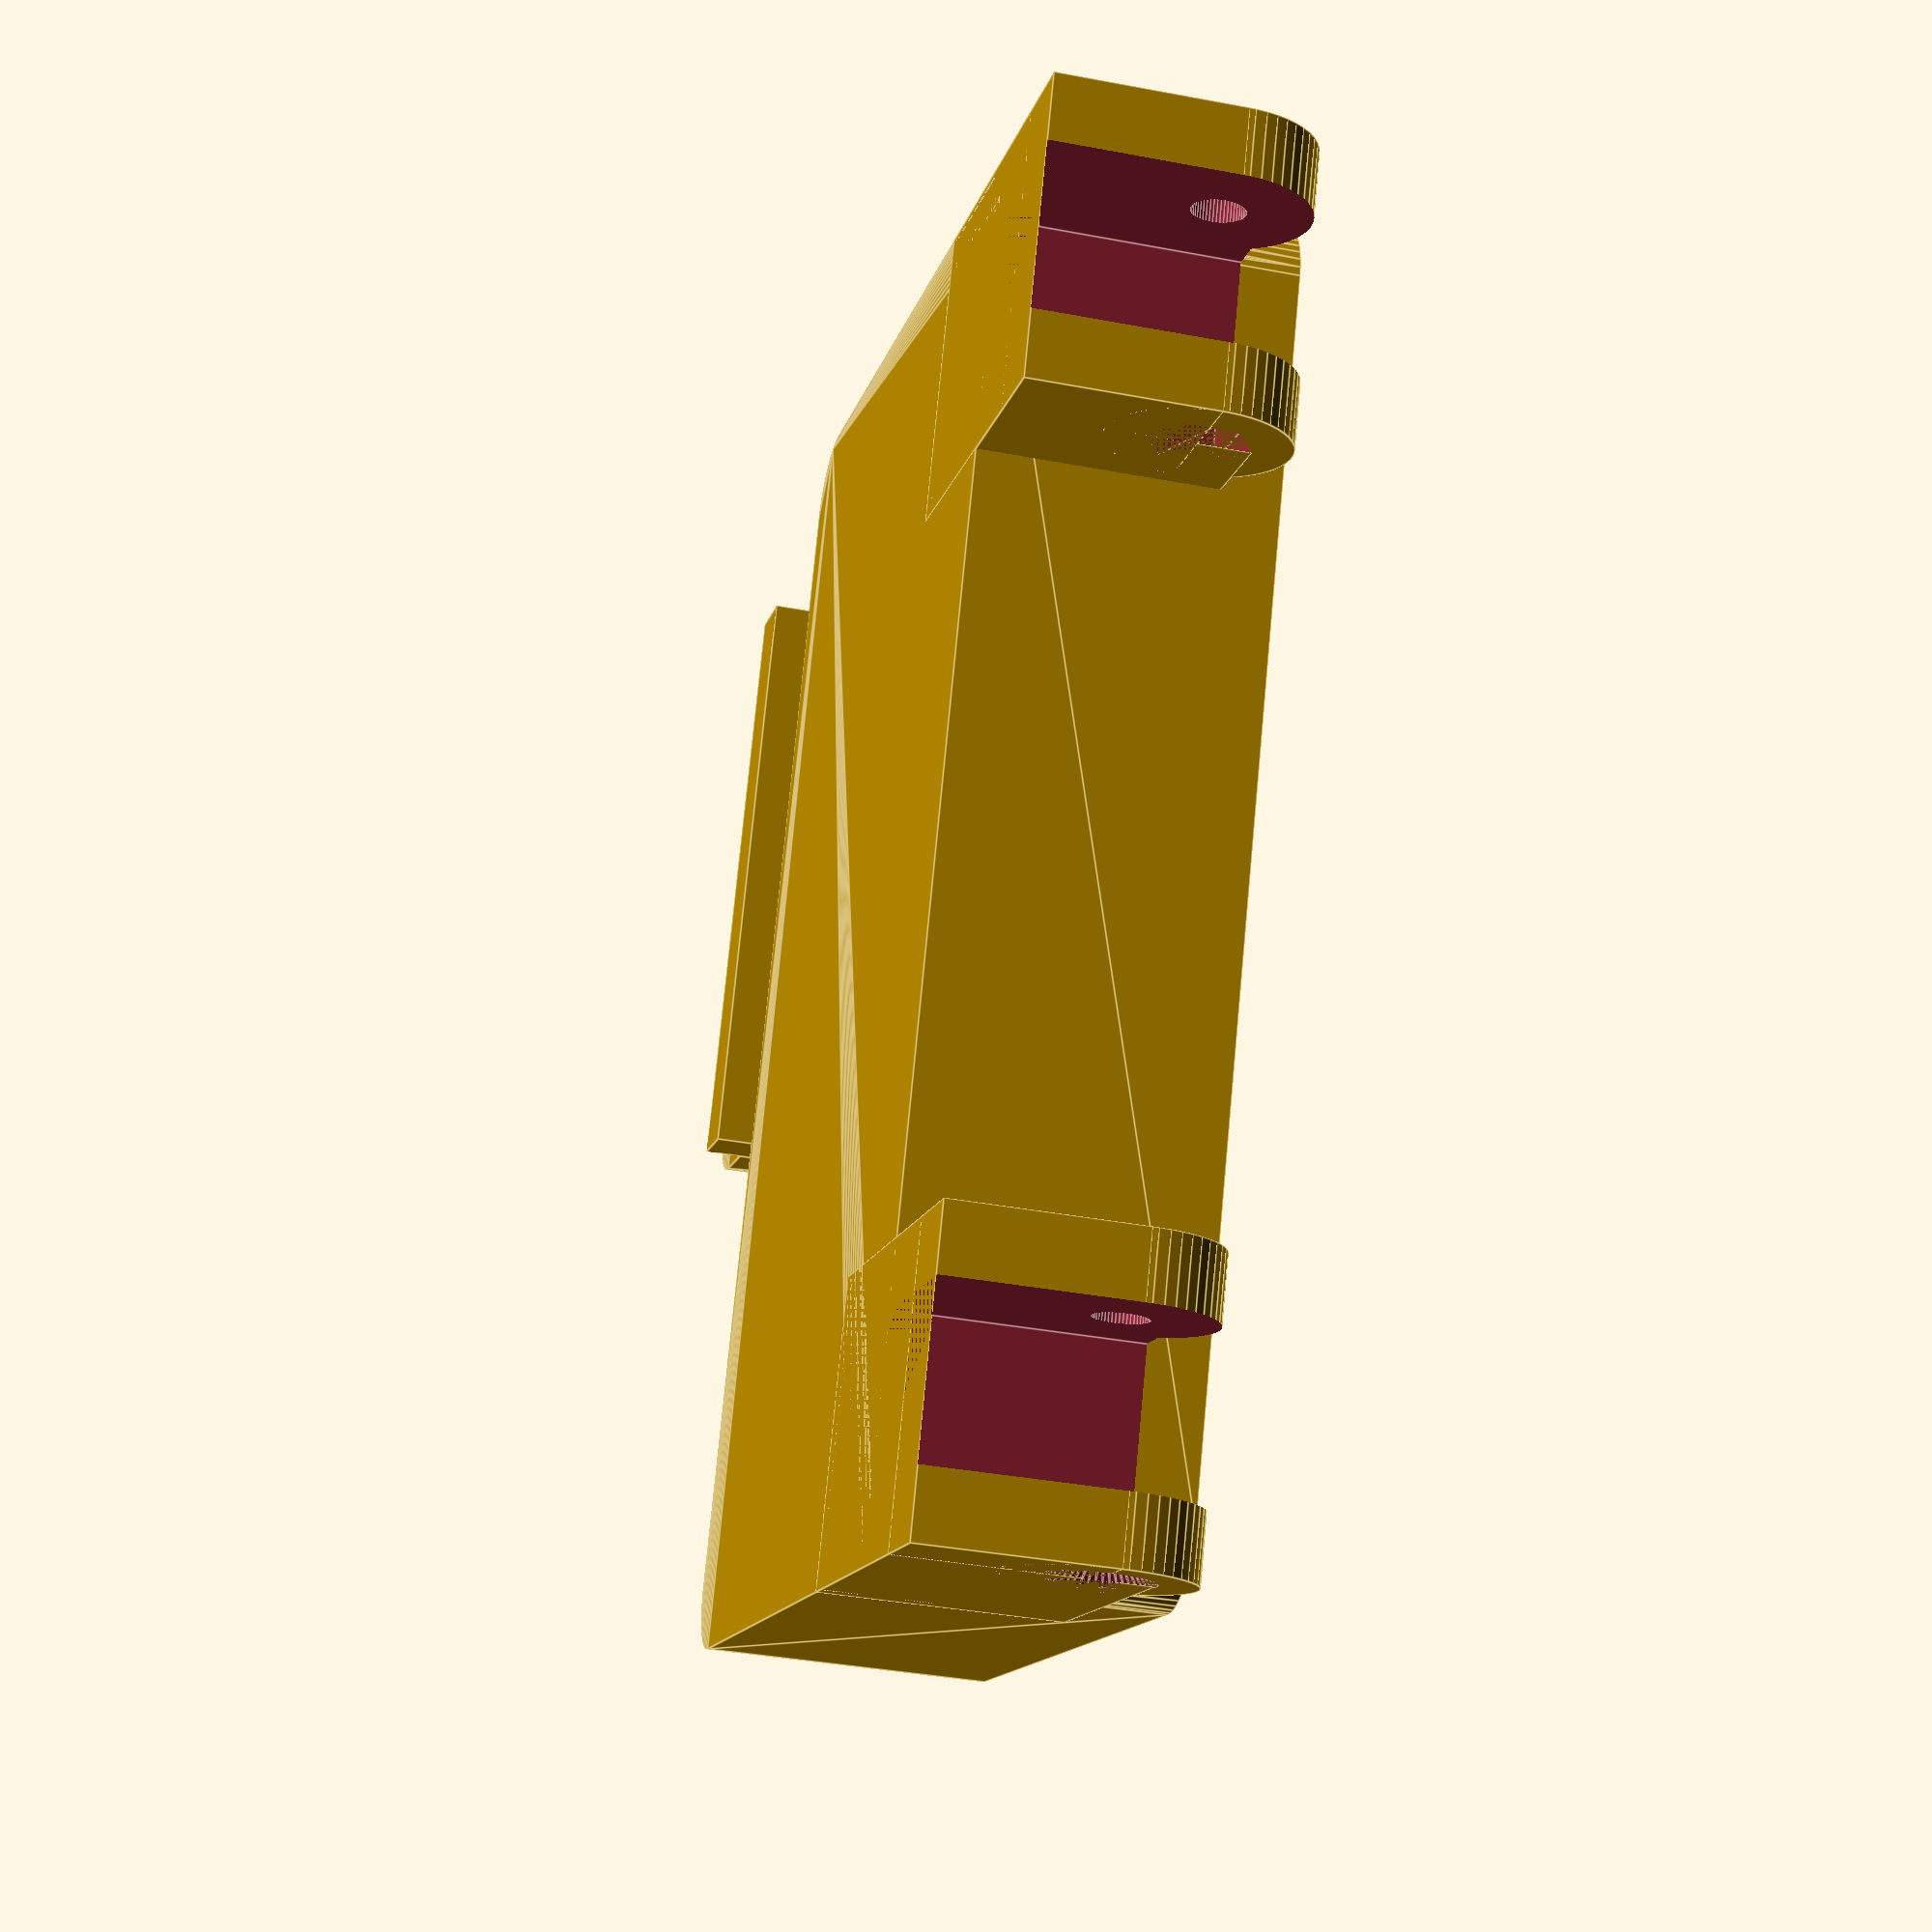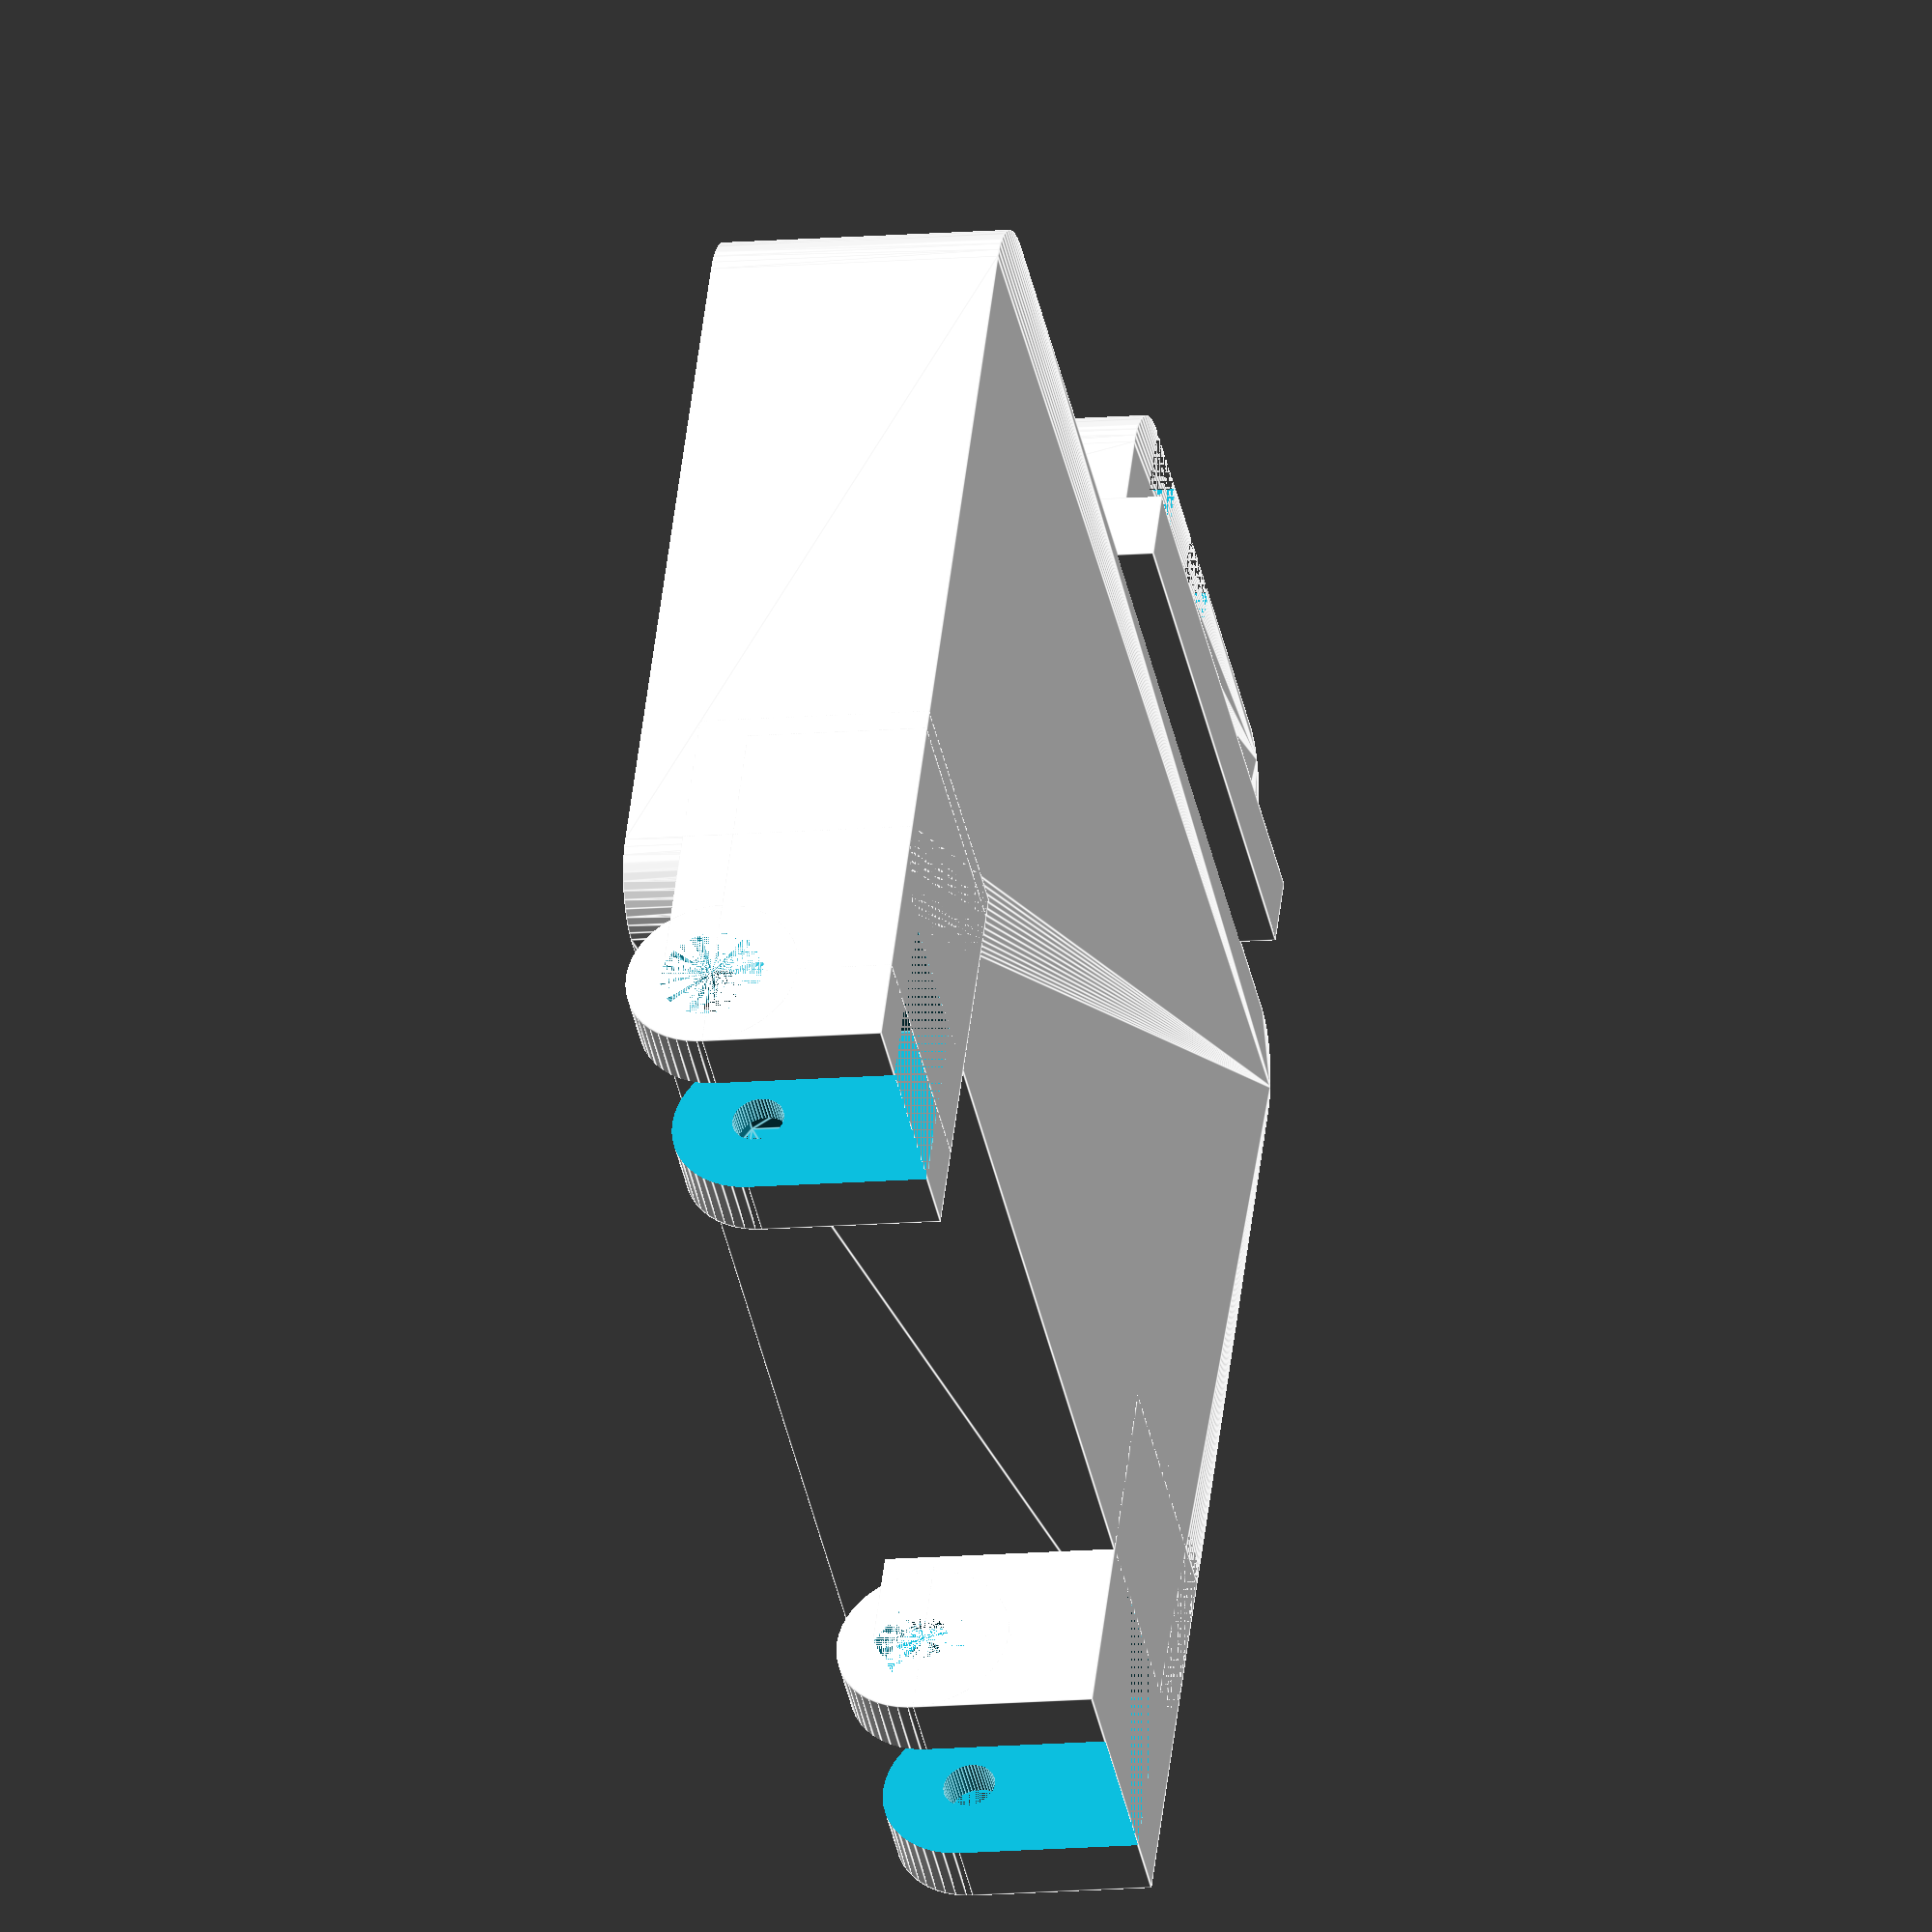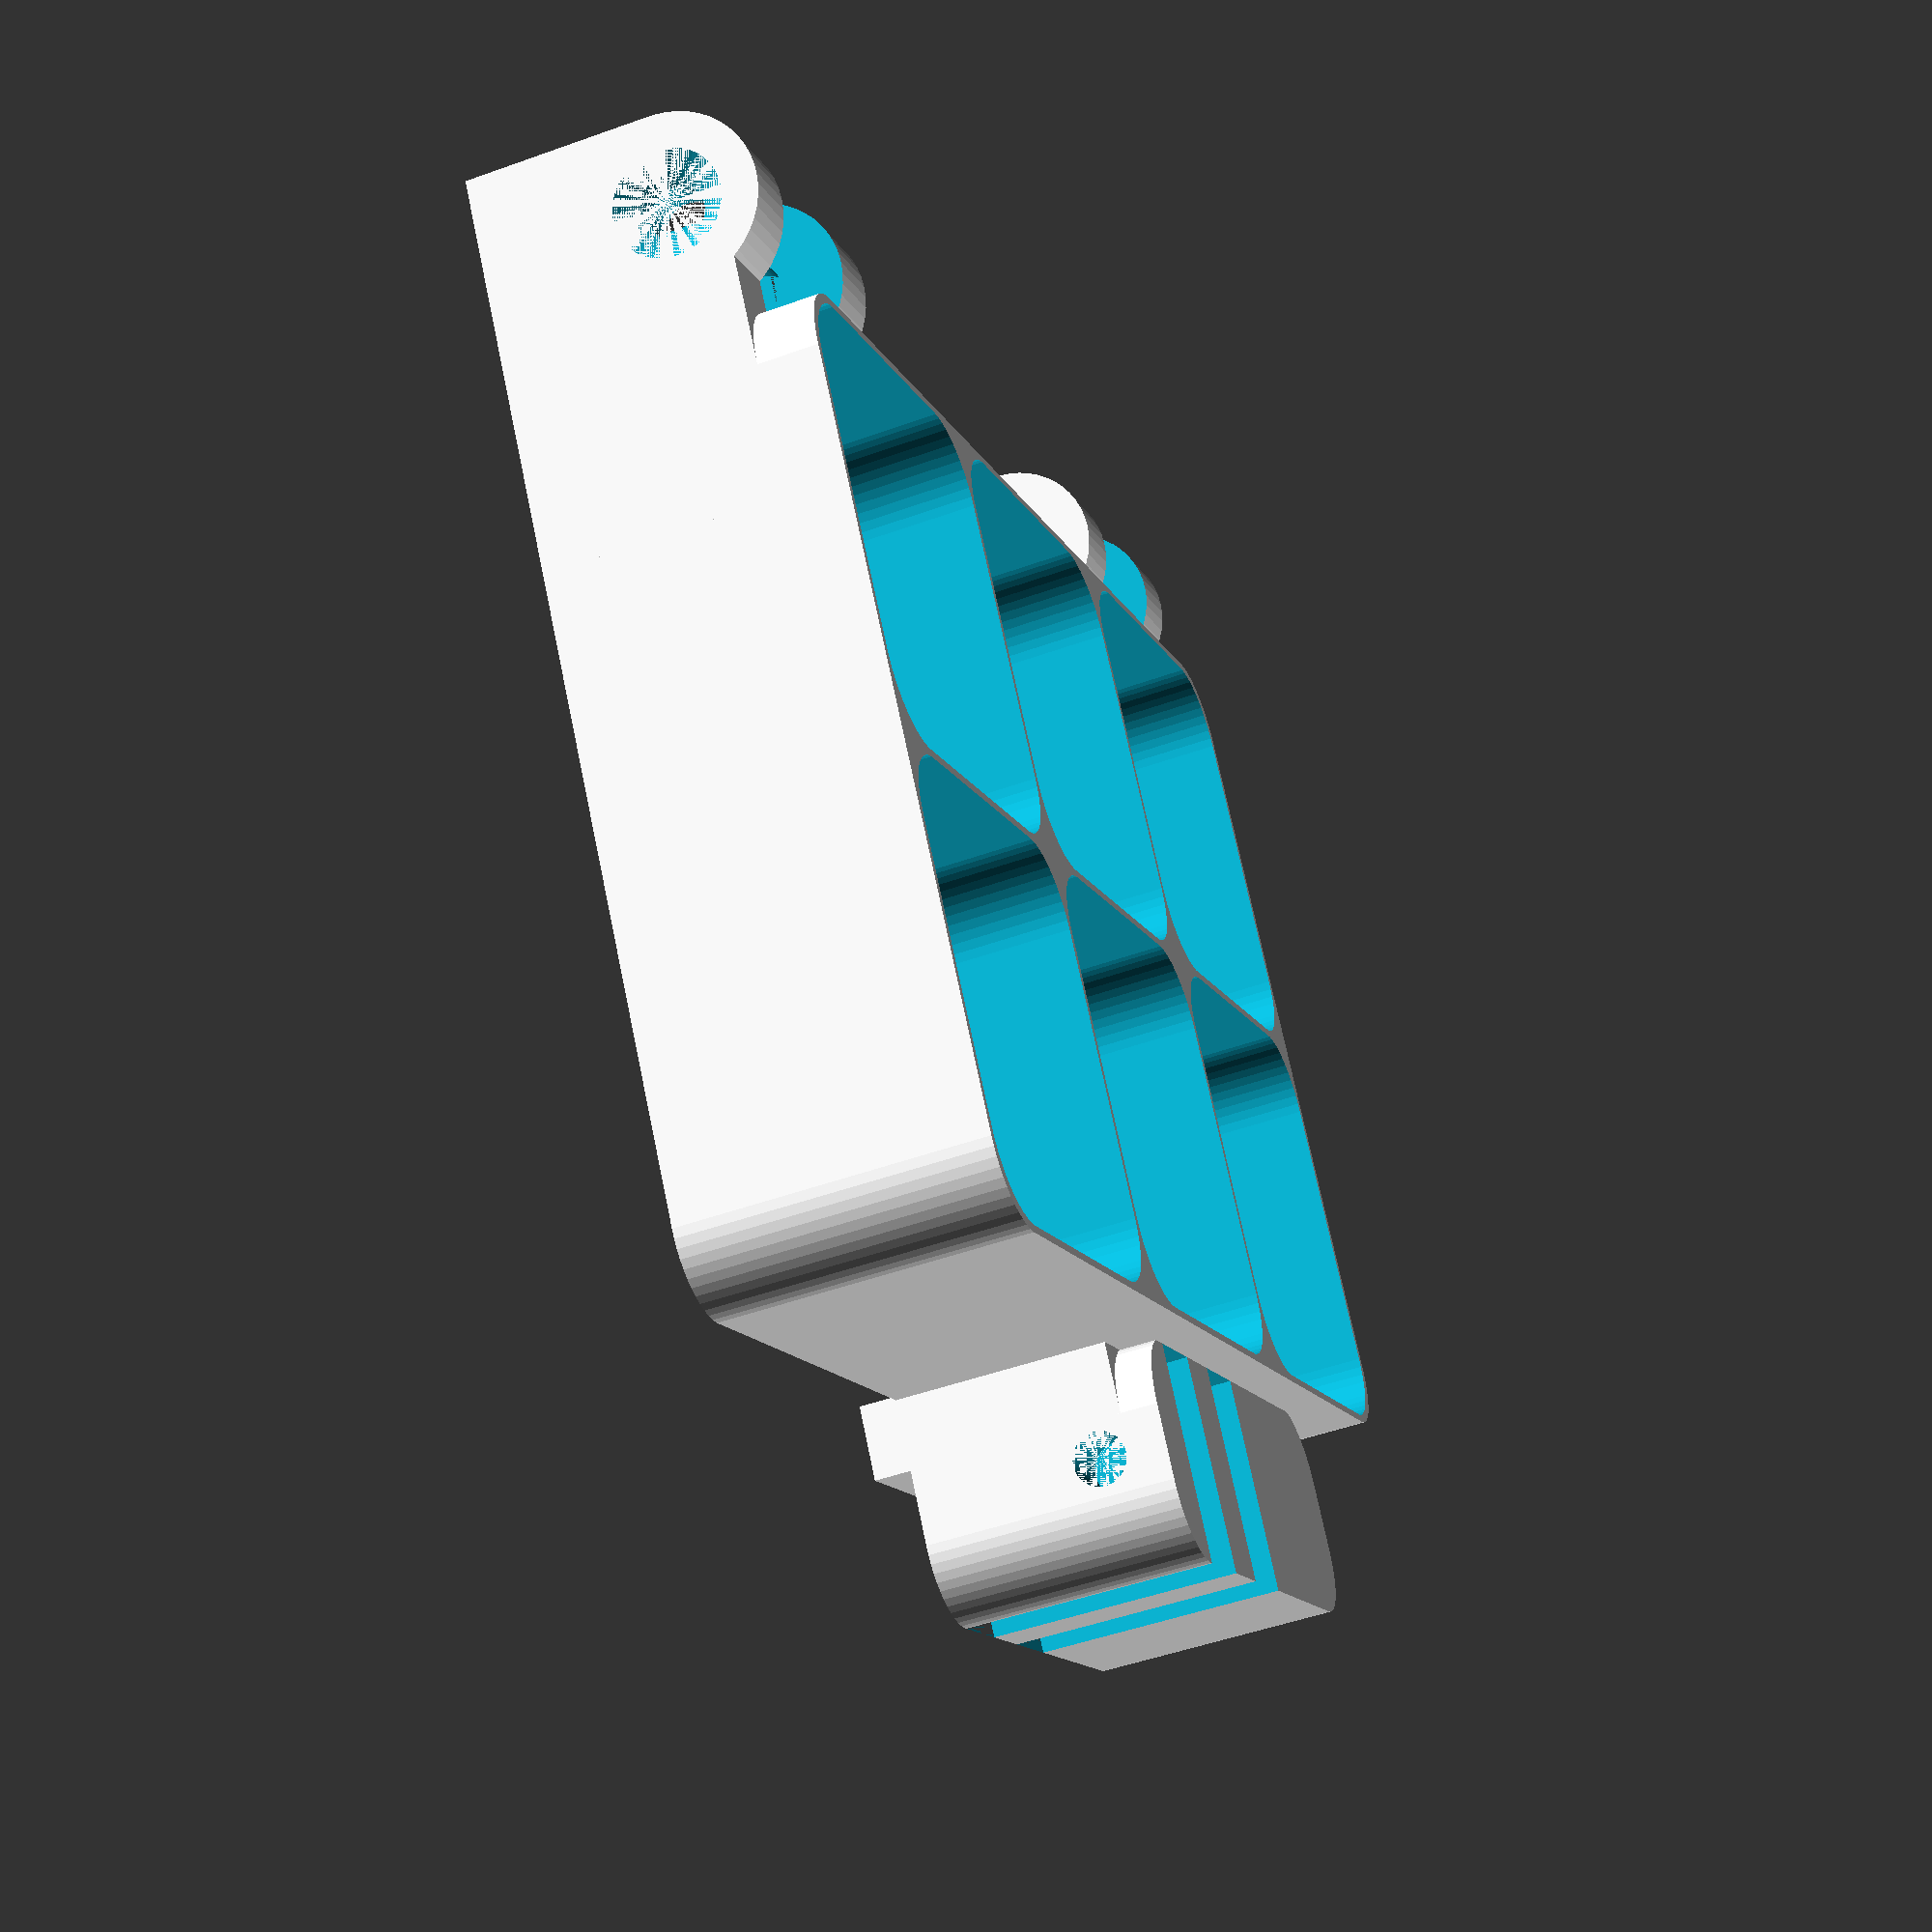
<openscad>
$fn = 50;


difference() {
	union() {
		translate(v = [0, -30.0000000000, 0]) {
			hull() {
				translate(v = [-40.2500000000, 25.2500000000, 0]) {
					cylinder(h = 20, r = 5);
				}
				translate(v = [40.2500000000, 25.2500000000, 0]) {
					cylinder(h = 20, r = 5);
				}
				translate(v = [-40.2500000000, -25.2500000000, 0]) {
					cylinder(h = 20, r = 5);
				}
				translate(v = [40.2500000000, -25.2500000000, 0]) {
					cylinder(h = 20, r = 5);
				}
			}
		}
		translate(v = [25.2500000000, 7.5000000000, 12.5000000000]) {
			rotate(a = [0, 90, 0]) {
				cylinder(h = 20, r = 6.0000000000);
			}
		}
		translate(v = [25.2500000000, -15.0000000000, 0.0000000000]) {
			cube(size = [20, 22.5000000000, 16]);
		}
		translate(v = [25.2500000000, -13.5000000000, 0.0000000000]) {
			cube(size = [20, 27, 12.5000000000]);
		}
		translate(v = [-45.2500000000, 7.5000000000, 12.5000000000]) {
			rotate(a = [0, 90, 0]) {
				cylinder(h = 20, r = 6.0000000000);
			}
		}
		translate(v = [-45.2500000000, -15.0000000000, 0.0000000000]) {
			cube(size = [20, 22.5000000000, 16]);
		}
		translate(v = [-45.2500000000, -13.5000000000, 0.0000000000]) {
			cube(size = [20, 27, 12.5000000000]);
		}
		translate(v = [12.5000000000, -67.5000000000, 0.0000000000]) {
			hull() {
				translate(v = [-15.5000000000, 2.5000000000, 0]) {
					cylinder(h = 17, r = 5);
				}
				translate(v = [15.5000000000, 2.5000000000, 0]) {
					cylinder(h = 17, r = 5);
				}
				translate(v = [-15.5000000000, -2.5000000000, 0]) {
					cylinder(h = 17, r = 5);
				}
				translate(v = [15.5000000000, -2.5000000000, 0]) {
					cylinder(h = 17, r = 5);
				}
			}
		}
		translate(v = [-8.0000000000, -65.0000000000, -2.5000000000]) {
			cube(size = [41, 5, 17]);
		}
	}
	union() {
		translate(v = [45.2500000000, 7.5000000000, 12.5000000000]) {
			rotate(a = [0, 90, 0]) {
				difference() {
					union() {
						translate(v = [0, 0, -20.0000000000]) {
							rotate(a = [0, 0, 0]) {
								difference() {
									union() {
										linear_extrude(height = 2.5000000000) {
											polygon(points = [[3.4620000000, 0.0000000000], [1.7310000000, 2.9981799479], [-1.7310000000, 2.9981799479], [-3.4620000000, 0.0000000000], [-1.7310000000, -2.9981799479], [1.7310000000, -2.9981799479]]);
										}
									}
									union();
								}
							}
						}
						translate(v = [0, 0, -20.0000000000]) {
							rotate(a = [0, 0, 0]) {
								difference() {
									union() {
										linear_extrude(height = 2.5000000000) {
											polygon(points = [[3.4620000000, 0.0000000000], [1.7310000000, 2.9981799479], [-1.7310000000, 2.9981799479], [-3.4620000000, 0.0000000000], [-1.7310000000, -2.9981799479], [1.7310000000, -2.9981799479]]);
										}
									}
									union();
								}
							}
						}
						translate(v = [0, 0, -20.0000000000]) {
							rotate(a = [0, 0, 0]) {
								difference() {
									union() {
										linear_extrude(height = 2.5000000000) {
											polygon(points = [[3.4620000000, 0.0000000000], [1.7310000000, 2.9981799479], [-1.7310000000, 2.9981799479], [-3.4620000000, 0.0000000000], [-1.7310000000, -2.9981799479], [1.7310000000, -2.9981799479]]);
										}
									}
									union();
								}
							}
						}
						translate(v = [0, 0, -20.0000000000]) {
							cylinder(h = 20, r = 1.5000000000);
						}
						translate(v = [0, 0, -1.9000000000]) {
							cylinder(h = 1.9000000000, r1 = 1.8000000000, r2 = 3.6000000000);
						}
						translate(v = [0, 0, -20.0000000000]) {
							cylinder(h = 20, r = 1.8000000000);
						}
						translate(v = [0, 0, -20.0000000000]) {
							cylinder(h = 20, r = 1.5000000000);
						}
					}
					union();
				}
			}
		}
		translate(v = [-45.2500000000, 7.5000000000, 12.5000000000]) {
			rotate(a = [0, 270, 0]) {
				difference() {
					union() {
						translate(v = [0, 0, -20.0000000000]) {
							rotate(a = [0, 0, 0]) {
								difference() {
									union() {
										linear_extrude(height = 2.5000000000) {
											polygon(points = [[3.4620000000, 0.0000000000], [1.7310000000, 2.9981799479], [-1.7310000000, 2.9981799479], [-3.4620000000, 0.0000000000], [-1.7310000000, -2.9981799479], [1.7310000000, -2.9981799479]]);
										}
									}
									union();
								}
							}
						}
						translate(v = [0, 0, -20.0000000000]) {
							rotate(a = [0, 0, 0]) {
								difference() {
									union() {
										linear_extrude(height = 2.5000000000) {
											polygon(points = [[3.4620000000, 0.0000000000], [1.7310000000, 2.9981799479], [-1.7310000000, 2.9981799479], [-3.4620000000, 0.0000000000], [-1.7310000000, -2.9981799479], [1.7310000000, -2.9981799479]]);
										}
									}
									union();
								}
							}
						}
						translate(v = [0, 0, -20.0000000000]) {
							rotate(a = [0, 0, 0]) {
								difference() {
									union() {
										linear_extrude(height = 2.5000000000) {
											polygon(points = [[3.4620000000, 0.0000000000], [1.7310000000, 2.9981799479], [-1.7310000000, 2.9981799479], [-3.4620000000, 0.0000000000], [-1.7310000000, -2.9981799479], [1.7310000000, -2.9981799479]]);
										}
									}
									union();
								}
							}
						}
						translate(v = [0, 0, -20.0000000000]) {
							cylinder(h = 20, r = 1.5000000000);
						}
						translate(v = [0, 0, -1.9000000000]) {
							cylinder(h = 1.9000000000, r1 = 1.8000000000, r2 = 3.6000000000);
						}
						translate(v = [0, 0, -20.0000000000]) {
							cylinder(h = 20, r = 1.8000000000);
						}
						translate(v = [0, 0, -20.0000000000]) {
							cylinder(h = 20, r = 1.5000000000);
						}
					}
					union();
				}
			}
		}
		translate(v = [14.0000000000, -67.5000000000, 12.5000000000]) {
			rotate(a = [0, 90, 0]) {
				difference() {
					union() {
						linear_extrude(height = 25) {
							polygon(points = [[3.4620000000, 0.0000000000], [1.7310000000, 2.9981799479], [-1.7310000000, 2.9981799479], [-3.4620000000, 0.0000000000], [-1.7310000000, -2.9981799479], [1.7310000000, -2.9981799479]]);
						}
					}
					union();
				}
			}
		}
		translate(v = [-30.0000000000, -45.0000000000, 1]) {
			hull() {
				translate(v = [-9.7500000000, 9.7500000000, 0]) {
					cylinder(h = 40, r = 5);
				}
				translate(v = [9.7500000000, 9.7500000000, 0]) {
					cylinder(h = 40, r = 5);
				}
				translate(v = [-9.7500000000, -9.7500000000, 0]) {
					cylinder(h = 40, r = 5);
				}
				translate(v = [9.7500000000, -9.7500000000, 0]) {
					cylinder(h = 40, r = 5);
				}
			}
		}
		translate(v = [-30.0000000000, -15.0000000000, 1]) {
			hull() {
				translate(v = [-9.7500000000, 9.7500000000, 0]) {
					cylinder(h = 40, r = 5);
				}
				translate(v = [9.7500000000, 9.7500000000, 0]) {
					cylinder(h = 40, r = 5);
				}
				translate(v = [-9.7500000000, -9.7500000000, 0]) {
					cylinder(h = 40, r = 5);
				}
				translate(v = [9.7500000000, -9.7500000000, 0]) {
					cylinder(h = 40, r = 5);
				}
			}
		}
		translate(v = [0.0000000000, -45.0000000000, 1]) {
			hull() {
				translate(v = [-9.7500000000, 9.7500000000, 0]) {
					cylinder(h = 40, r = 5);
				}
				translate(v = [9.7500000000, 9.7500000000, 0]) {
					cylinder(h = 40, r = 5);
				}
				translate(v = [-9.7500000000, -9.7500000000, 0]) {
					cylinder(h = 40, r = 5);
				}
				translate(v = [9.7500000000, -9.7500000000, 0]) {
					cylinder(h = 40, r = 5);
				}
			}
		}
		translate(v = [0.0000000000, -15.0000000000, 1]) {
			hull() {
				translate(v = [-9.7500000000, 9.7500000000, 0]) {
					cylinder(h = 40, r = 5);
				}
				translate(v = [9.7500000000, 9.7500000000, 0]) {
					cylinder(h = 40, r = 5);
				}
				translate(v = [-9.7500000000, -9.7500000000, 0]) {
					cylinder(h = 40, r = 5);
				}
				translate(v = [9.7500000000, -9.7500000000, 0]) {
					cylinder(h = 40, r = 5);
				}
			}
		}
		translate(v = [30.0000000000, -45.0000000000, 1]) {
			hull() {
				translate(v = [-9.7500000000, 9.7500000000, 0]) {
					cylinder(h = 40, r = 5);
				}
				translate(v = [9.7500000000, 9.7500000000, 0]) {
					cylinder(h = 40, r = 5);
				}
				translate(v = [-9.7500000000, -9.7500000000, 0]) {
					cylinder(h = 40, r = 5);
				}
				translate(v = [9.7500000000, -9.7500000000, 0]) {
					cylinder(h = 40, r = 5);
				}
			}
		}
		translate(v = [30.0000000000, -15.0000000000, 1]) {
			hull() {
				translate(v = [-9.7500000000, 9.7500000000, 0]) {
					cylinder(h = 40, r = 5);
				}
				translate(v = [9.7500000000, 9.7500000000, 0]) {
					cylinder(h = 40, r = 5);
				}
				translate(v = [-9.7500000000, -9.7500000000, 0]) {
					cylinder(h = 40, r = 5);
				}
				translate(v = [9.7500000000, -9.7500000000, 0]) {
					cylinder(h = 40, r = 5);
				}
			}
		}
		translate(v = [29.7500000000, 0.2500000000, 0.0000000000]) {
			cube(size = [11, 17.5000000000, 20]);
		}
		translate(v = [-40.7500000000, 0.2500000000, 0.0000000000]) {
			cube(size = [11, 17.5000000000, 20]);
		}
		translate(v = [-3.0000000000, -77.7500000000, 0.0000000000]) {
			cube(size = [6, 17.5000000000, 20]);
		}
		translate(v = [8.0000000000, -77.7500000000, 0.0000000000]) {
			cube(size = [6, 17.5000000000, 20]);
		}
		translate(v = [-8.0000000000, -67.5000000000, 12.5000000000]) {
			rotate(a = [0, 90, 0]) {
				cylinder(h = 41, r = 1.8000000000);
			}
		}
	}
}
</openscad>
<views>
elev=217.2 azim=66.5 roll=283.7 proj=p view=edges
elev=190.6 azim=330.4 roll=76.5 proj=o view=edges
elev=229.0 azim=146.5 roll=248.2 proj=p view=solid
</views>
